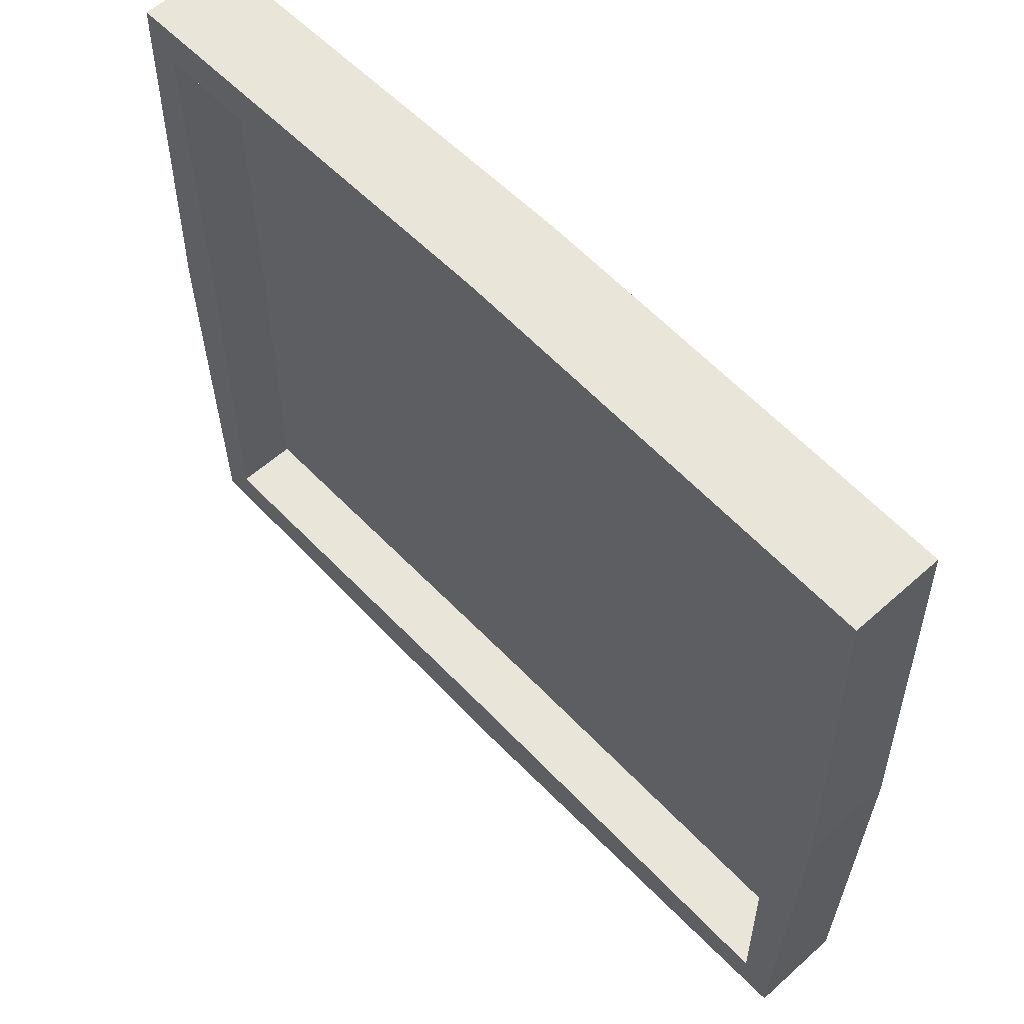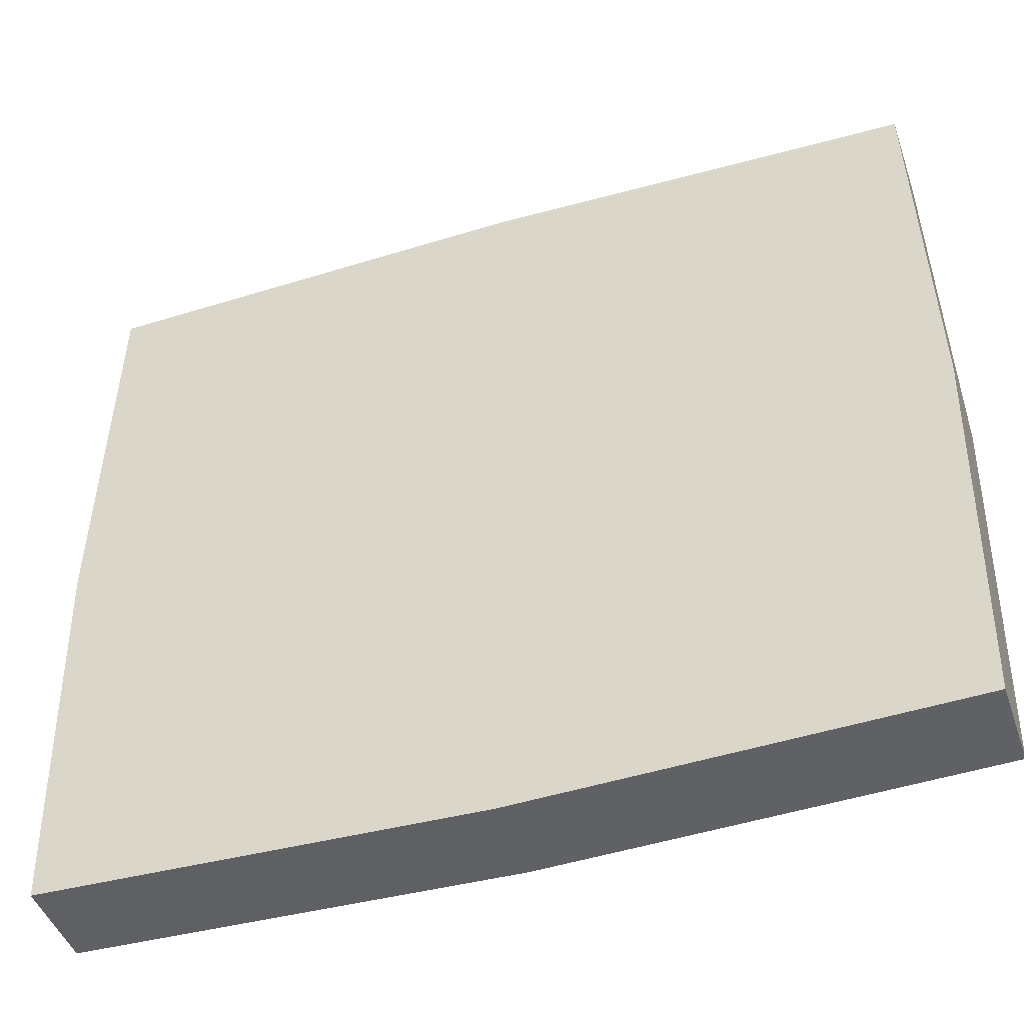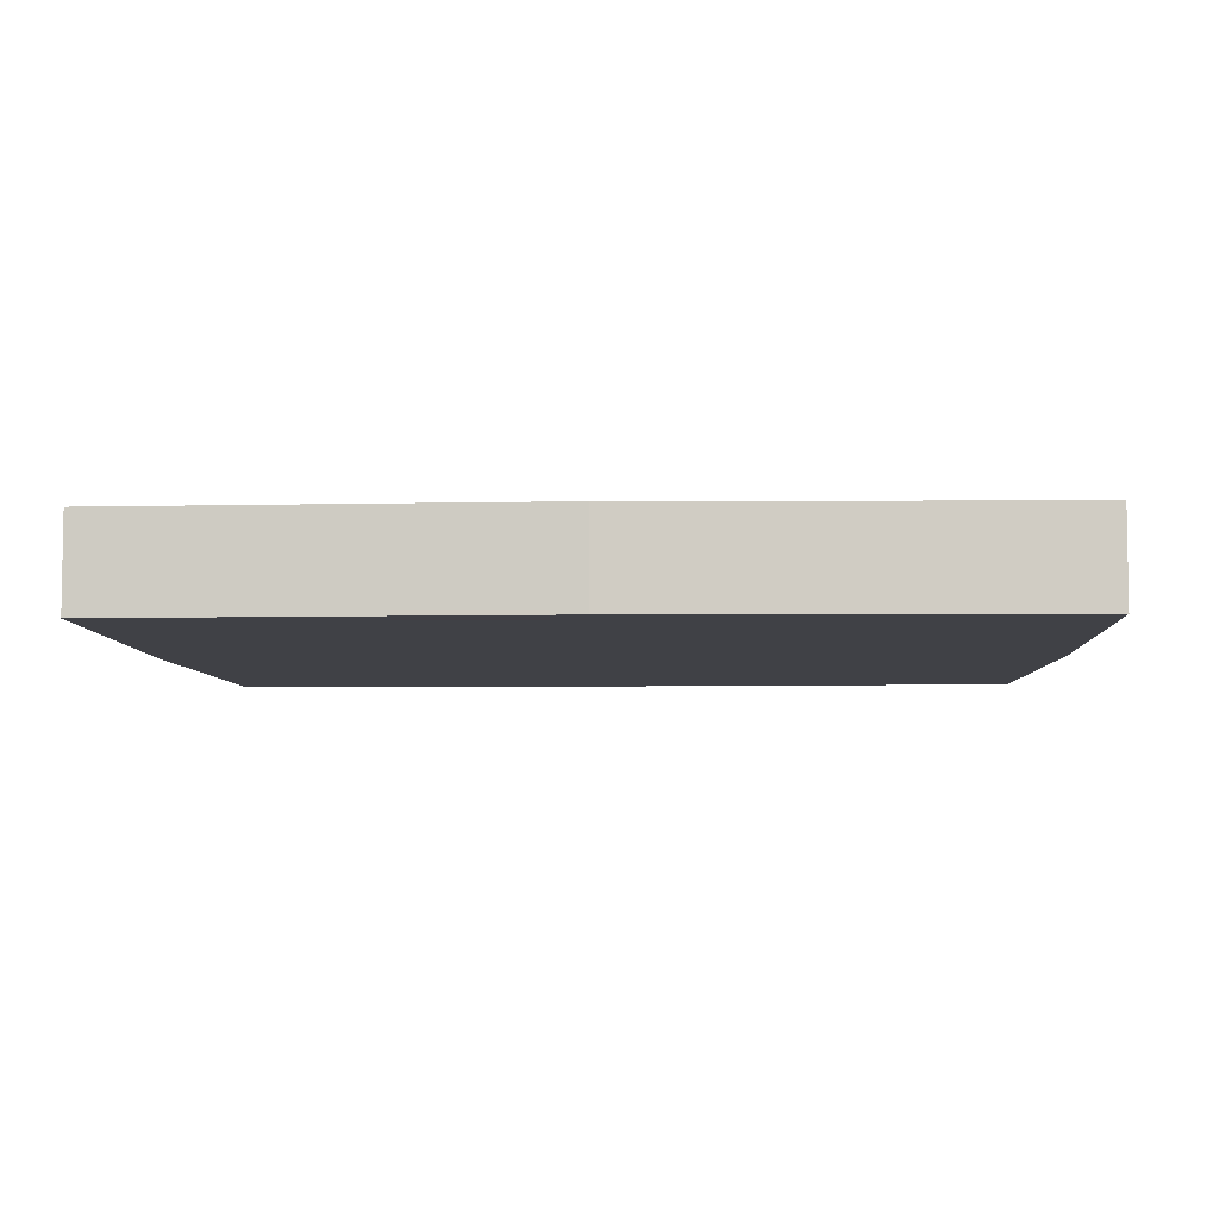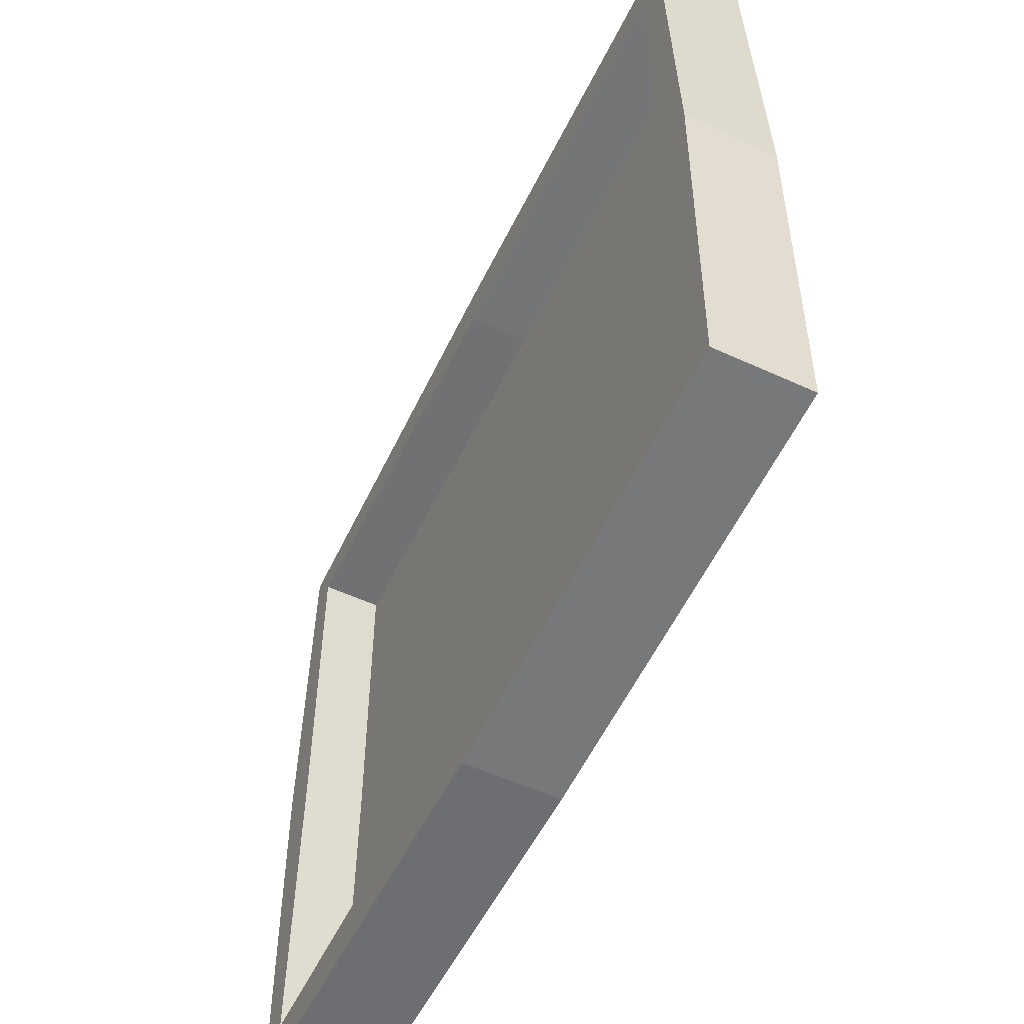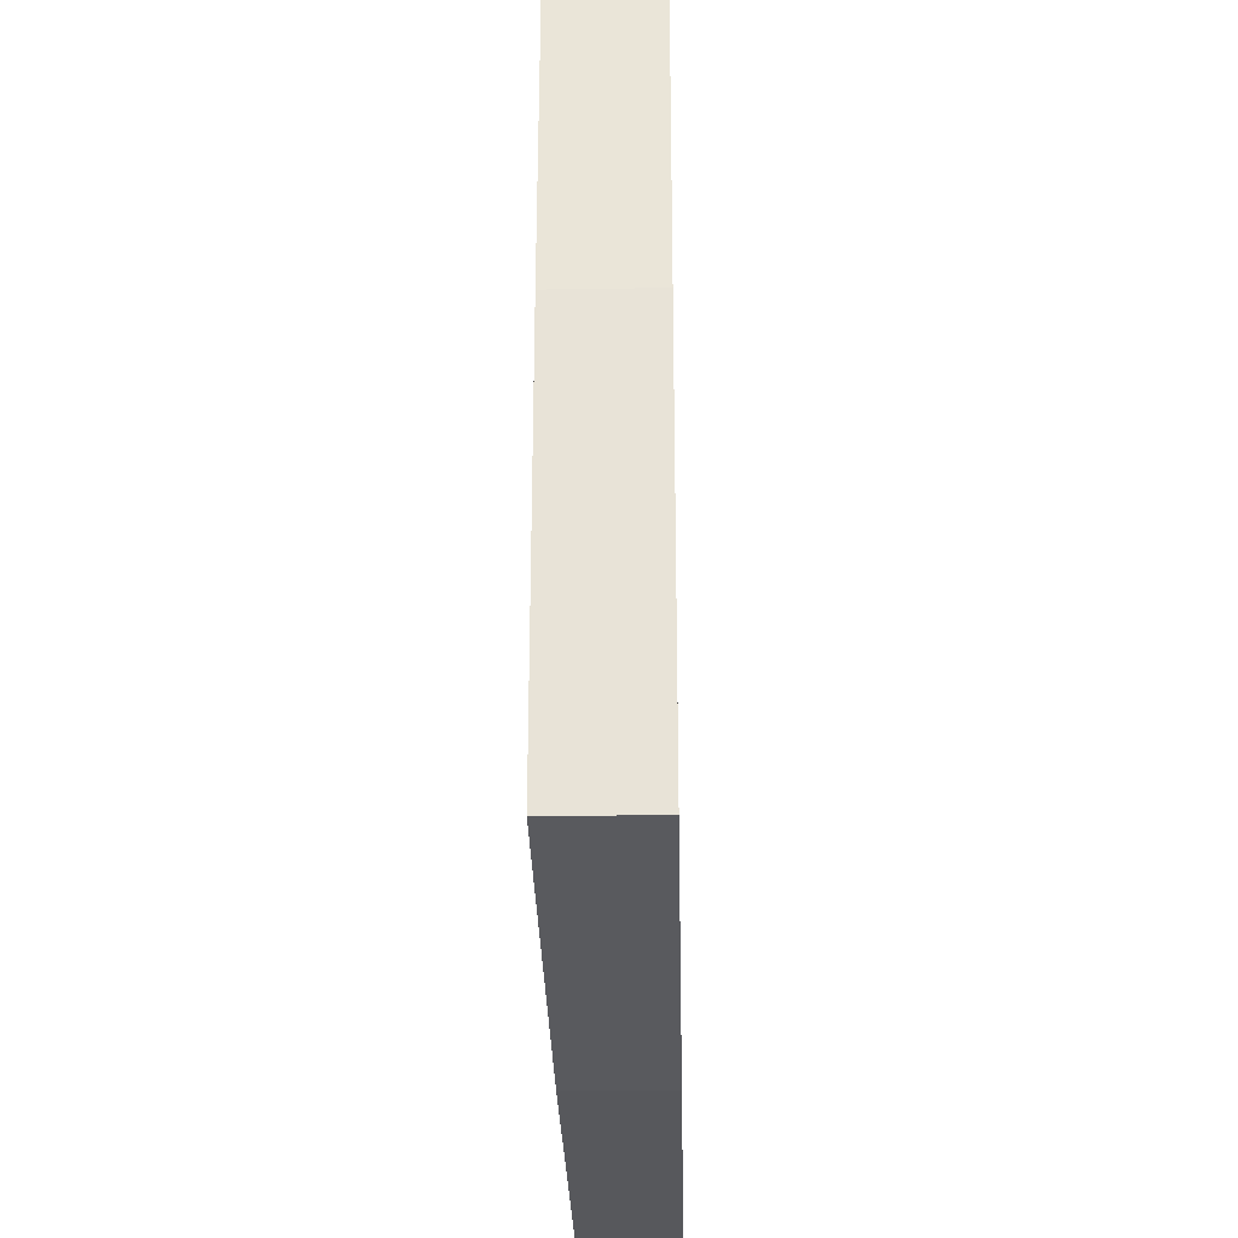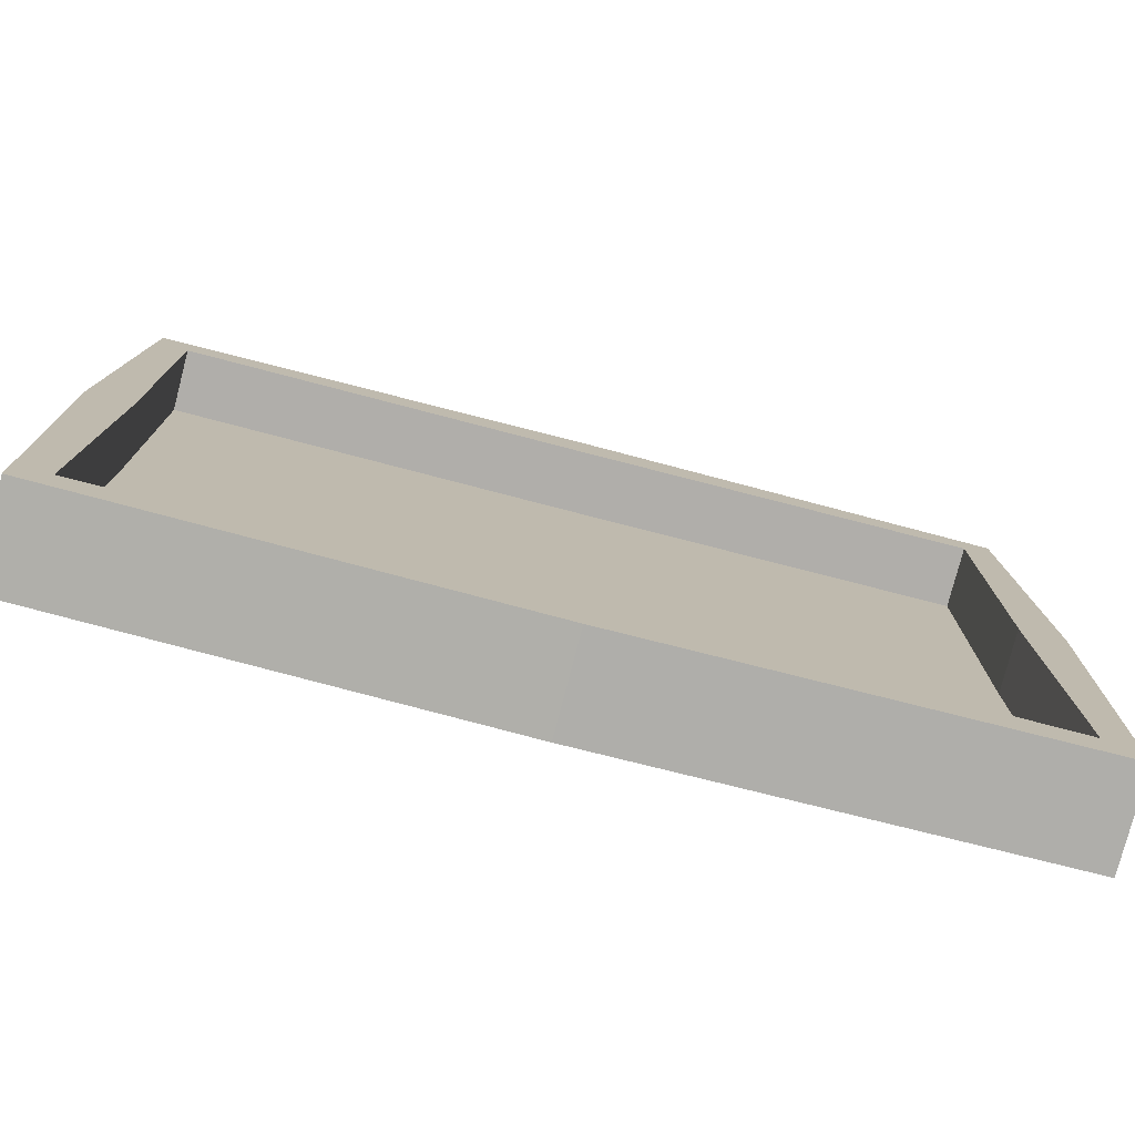
<metadata>
{"format":"obj","ext":"obj","renderer":"f3d","projection":"perspective","resolution":1024,"background":"white","views":[{"elev":57.9,"azim":-132.8,"up":"+Z"},{"elev":-45.5,"azim":18.6,"up":"+Z"},{"elev":-6.0,"azim":2.3,"up":"+Y"},{"elev":-55.9,"azim":-115.7,"up":"+Z"},{"elev":-30.0,"azim":-88.7,"up":"+Z"},{"elev":-77.8,"azim":165.5,"up":"+Z"}]}
</metadata>
<code>
o trawka.002
v -2.816 -0 2.52
v -2.816 0.6 2.52
v -2.816 -0 -2.52
v -2.816 0.6 -2.52
v 2.816 -0 2.52
v 2.816 0.6 2.52
v 2.816 -0 -2.52
v 2.816 0.6 -2.52
v -2.614 0.6 2.268
v -2.614 0.6 -2.268
v 2.614 0.6 -2.268
v 2.614 0.6 2.268
v -2.614 0.2 2.268
v -2.614 0.2 -2.268
v 2.614 0.2 -2.268
v 2.614 0.2 2.268
v -2.88 0 0
v -2.88 0.6 0
v 2.88 0 0
v 2.88 0.6 0
v -2.592 0.6 0
v 2.592 0.6 0
v -2.592 0.2 0
v 2.592 0.2 0
v 0 0 -2.6
v 0 0.6 -2.6
v 0 0 2.6
v 0 0.6 2.6
v 0 0.6 -2.24
v 0 0.6 2.24
v 0 0.2 -2.24
v 0 0.2 2.24
v 0 0.2 0
v 0 0 0
f 17 18 4 3
f 25 26 8 7
f 19 20 6 5
f 27 28 2 1
f 34 19 5 27
f 20 8 11 22
f 30 12 16 32
f 18 2 9 21
f 28 6 12 30
f 26 4 10 29
f 33 23 13 32
f 29 10 14 31
f 22 11 15 24
f 21 9 13 23
f 10 21 23 14
f 12 22 24 16
f 31 14 23 33
f 4 18 21 10
f 6 20 22 12
f 25 7 19 34
f 7 8 20 19
f 1 2 18 17
f 3 25 34 17
f 15 31 33 24
f 11 29 31 15
f 24 33 32 16
f 8 26 29 11
f 2 28 30 9
f 9 30 32 13
f 17 34 27 1
f 5 6 28 27
f 3 4 26 25

</code>
